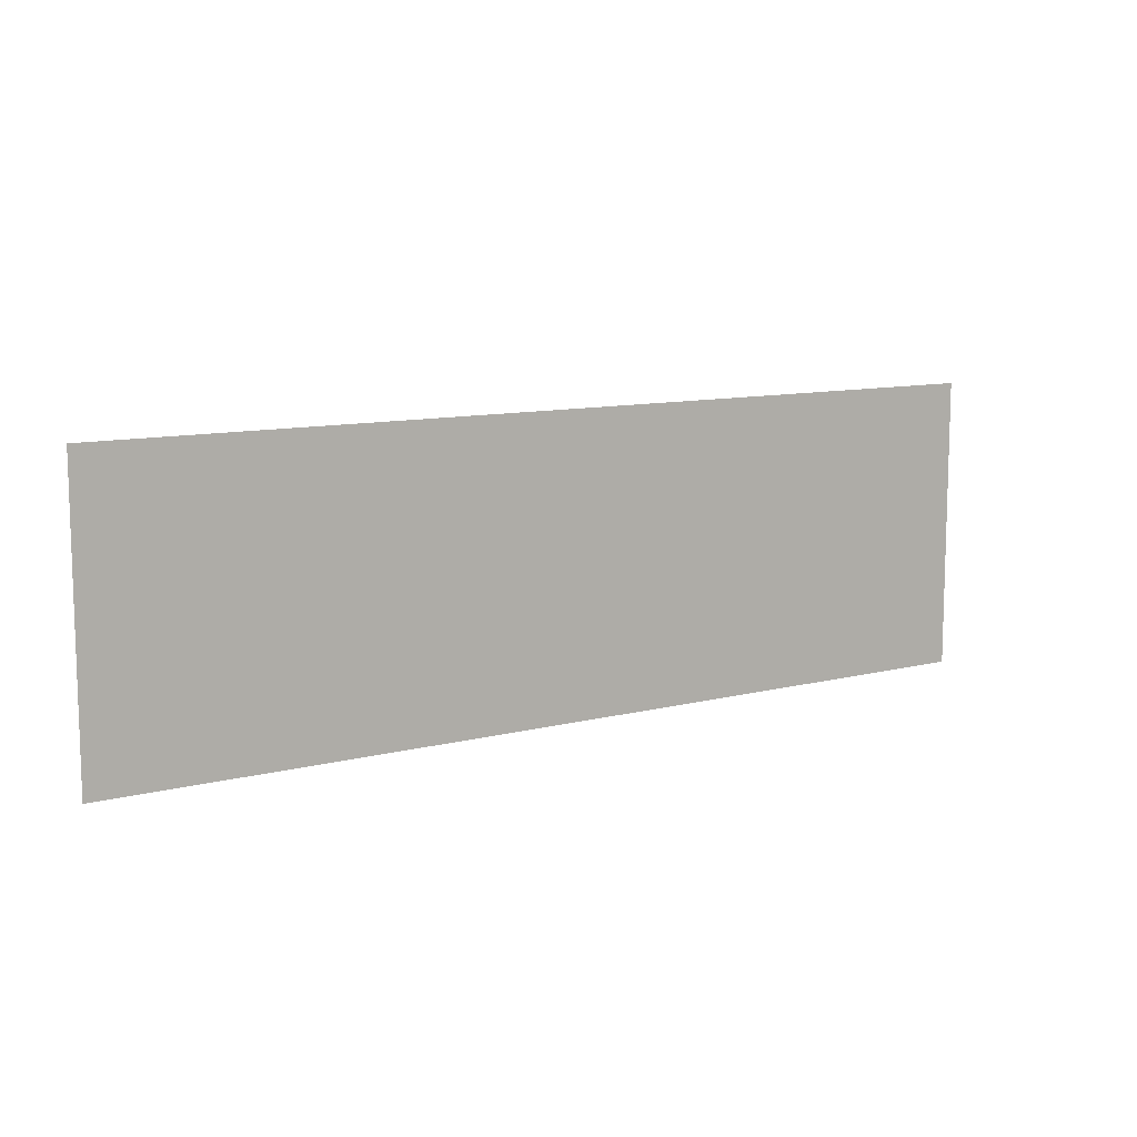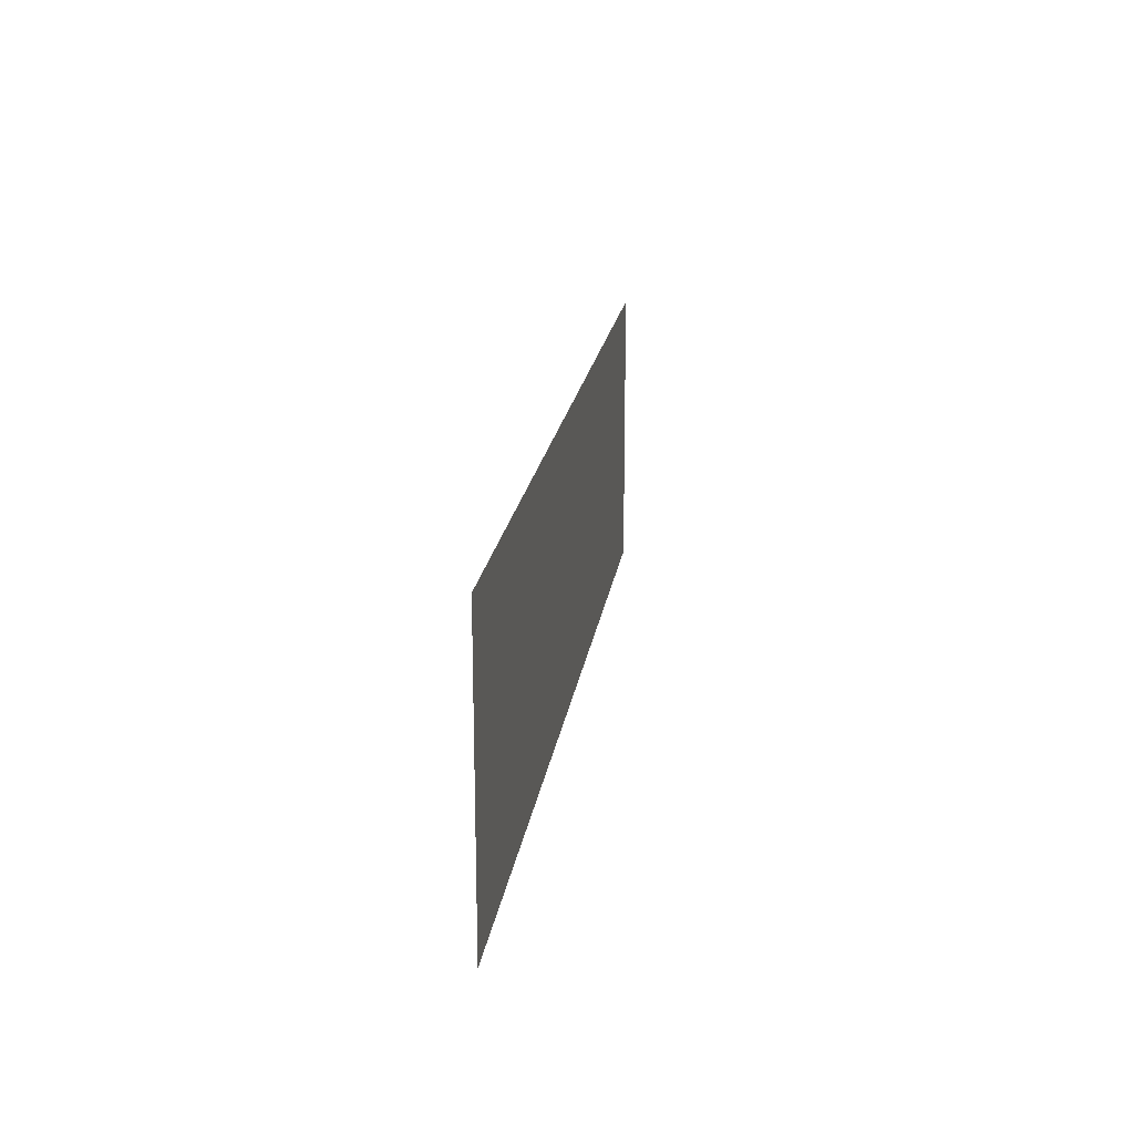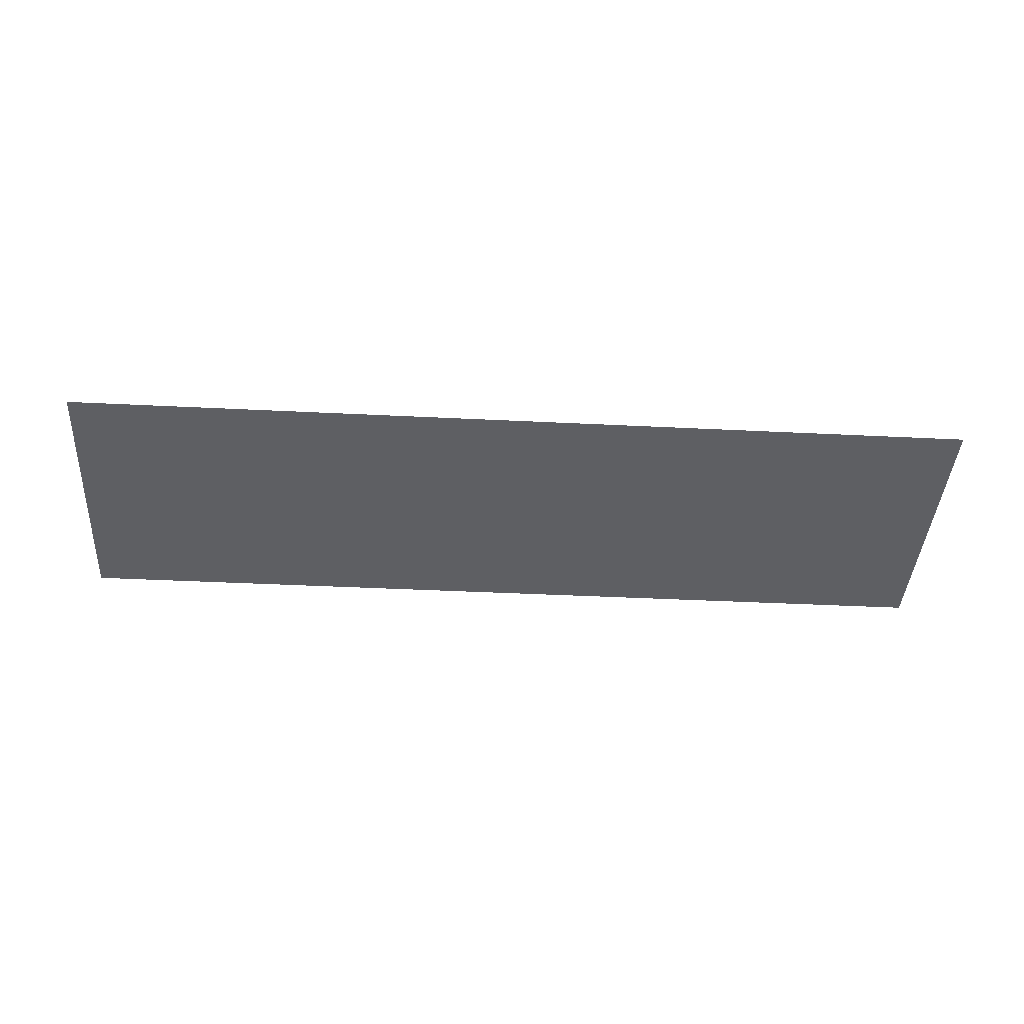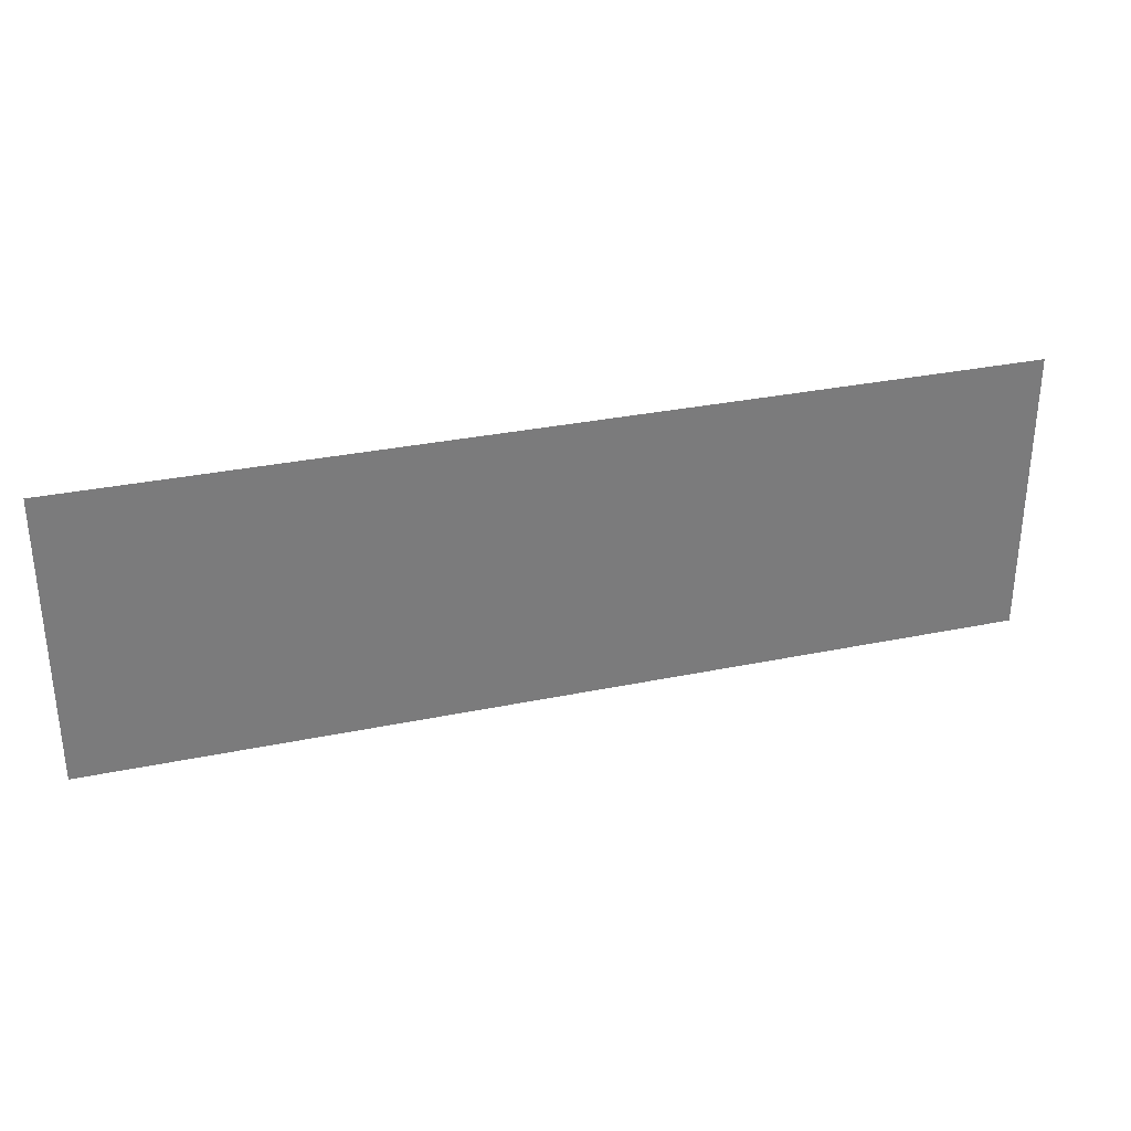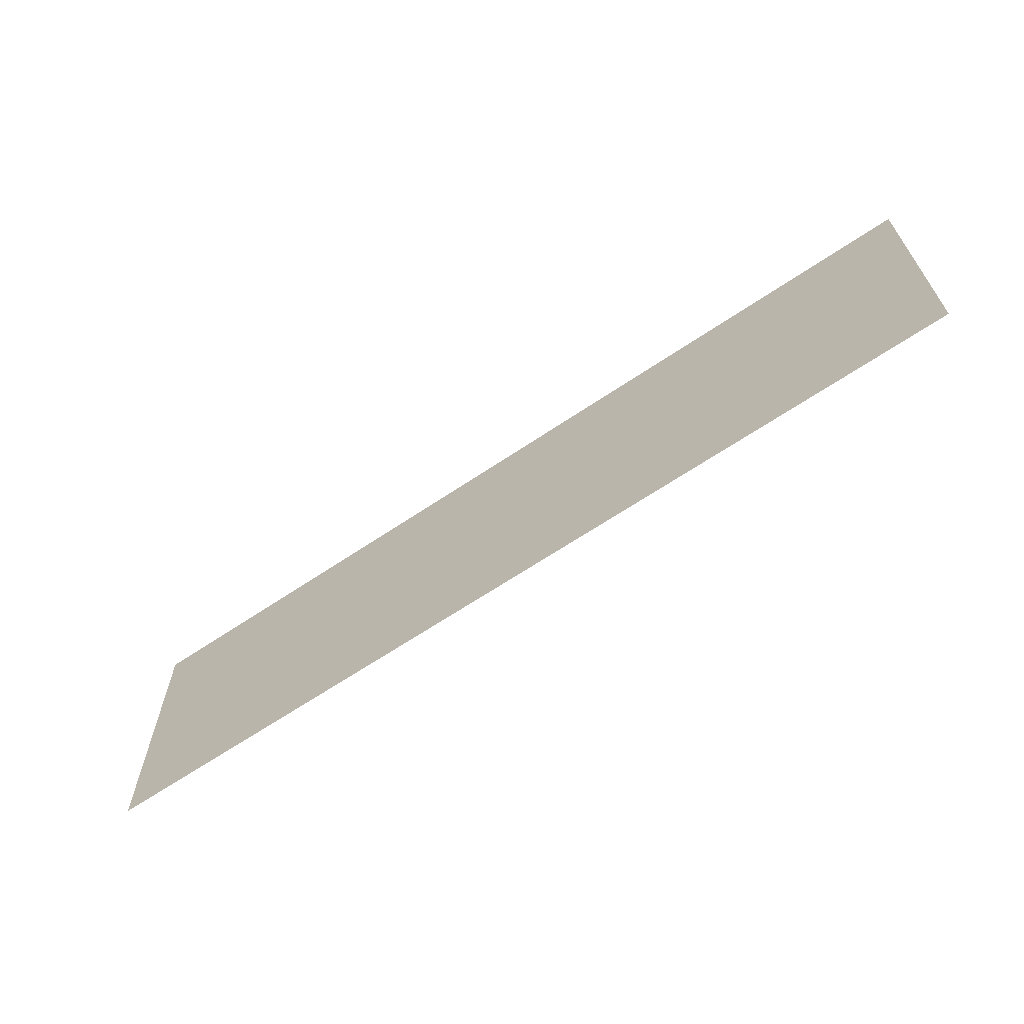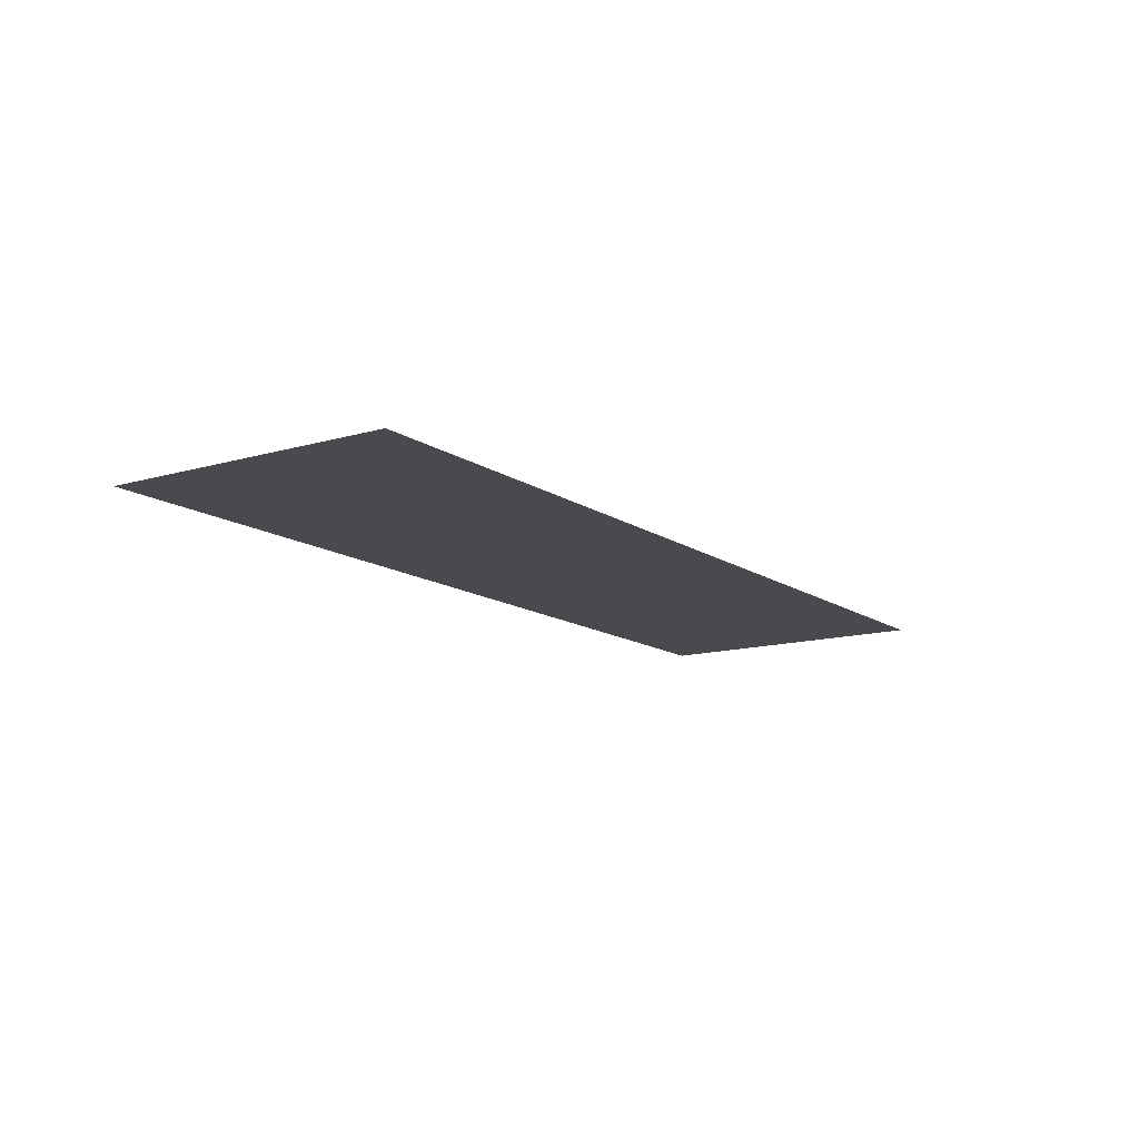
<metadata>
{"format":"obj","ext":"obj","renderer":"f3d","projection":"perspective","resolution":1024,"background":"white","views":[{"elev":10.4,"azim":146.9,"up":"+Y"},{"elev":19.6,"azim":98.0,"up":"+Y"},{"elev":-40.5,"azim":-3.5,"up":"+Z"},{"elev":31.7,"azim":-16.3,"up":"+Y"},{"elev":-64.6,"azim":34.3,"up":"+Y"},{"elev":-13.1,"azim":123.8,"up":"+Z"}]}
</metadata>
<code>
v 0 -16 0
v -8 -16 0
v -8 -8 0
v 0 -8 0
v -8 -16 0
v -16 -16 0
v -16 -8 0
v -8 -8 0
v -16 -16 0
v -24 -16 0
v -24 -8 0
v -16 -8 0
v -24 -16 0
v -32 -16 0
v -32 -8 0
v -24 -8 0
v -32 -16 0
v -40 -16 0
v -40 -8 0
v -32 -8 0
v -40 -16 0
v -48 -16 0
v -48 -8 0
v -40 -8 0
v -48 -16 0
v -56 -16 0
v -56 -8 0
v -48 -8 0
v -56 -16 0
v -64 -16 0
v -64 -8 0
v -56 -8 0
v -64 -16 0
v -72 -16 0
v -72 -8 0
v -64 -8 0
v -72 -16 0
v -80 -16 0
v -80 -8 0
v -72 -8 0
v -80 -16 0
v -88 -16 0
v -88 -8 0
v -80 -8 0
v -88 -16 0
v -96 -16 0
v -96 -8 0
v -88 -8 0
v -96 -16 0
v -104 -16 0
v -104 -8 0
v -96 -8 0
v -104 -16 0
v -112 -16 0
v -112 -8 0
v -104 -8 0
v -112 -16 0
v -120 -16 0
v -120 -8 0
v -112 -8 0
v -120 -16 0
v -128 -16 0
v -128 -8 0
v -120 -8 0
v 0 -24 0
v -8 -24 0
v -8 -16 0
v 0 -16 0
v -8 -24 0
v -16 -24 0
v -16 -16 0
v -8 -16 0
v -16 -24 0
v -24 -24 0
v -24 -16 0
v -16 -16 0
v -24 -24 0
v -32 -24 0
v -32 -16 0
v -24 -16 0
v -32 -24 0
v -40 -24 0
v -40 -16 0
v -32 -16 0
v -40 -24 0
v -48 -24 0
v -48 -16 0
v -40 -16 0
v -48 -24 0
v -56 -24 0
v -56 -16 0
v -48 -16 0
v -56 -24 0
v -64 -24 0
v -64 -16 0
v -56 -16 0
v -64 -24 0
v -72 -24 0
v -72 -16 0
v -64 -16 0
v -72 -24 0
v -80 -24 0
v -80 -16 0
v -72 -16 0
v -80 -24 0
v -88 -24 0
v -88 -16 0
v -80 -16 0
v -88 -24 0
v -96 -24 0
v -96 -16 0
v -88 -16 0
v -96 -24 0
v -104 -24 0
v -104 -16 0
v -96 -16 0
v -104 -24 0
v -112 -24 0
v -112 -16 0
v -104 -16 0
v -112 -24 0
v -120 -24 0
v -120 -16 0
v -112 -16 0
v -120 -24 0
v -128 -24 0
v -128 -16 0
v -120 -16 0
v 0 -32 0
v -8 -32 0
v -8 -24 0
v 0 -24 0
v -8 -32 0
v -16 -32 0
v -16 -24 0
v -8 -24 0
v -16 -32 0
v -24 -32 0
v -24 -24 0
v -16 -24 0
v -24 -32 0
v -32 -32 0
v -32 -24 0
v -24 -24 0
v -32 -32 0
v -40 -32 0
v -40 -24 0
v -32 -24 0
v -40 -32 0
v -48 -32 0
v -48 -24 0
v -40 -24 0
v -48 -32 0
v -56 -32 0
v -56 -24 0
v -48 -24 0
v -56 -32 0
v -64 -32 0
v -64 -24 0
v -56 -24 0
v -64 -32 0
v -72 -32 0
v -72 -24 0
v -64 -24 0
v -72 -32 0
v -80 -32 0
v -80 -24 0
v -72 -24 0
v -80 -32 0
v -88 -32 0
v -88 -24 0
v -80 -24 0
v -88 -32 0
v -96 -32 0
v -96 -24 0
v -88 -24 0
v -96 -32 0
v -104 -32 0
v -104 -24 0
v -96 -24 0
v -104 -32 0
v -112 -32 0
v -112 -24 0
v -104 -24 0
v -112 -32 0
v -120 -32 0
v -120 -24 0
v -112 -24 0
v -120 -32 0
v -128 -32 0
v -128 -24 0
v -120 -24 0
v 0 -40 0
v -8 -40 0
v -8 -32 0
v 0 -32 0
v -8 -40 0
v -16 -40 0
v -16 -32 0
v -8 -32 0
v -16 -40 0
v -24 -40 0
v -24 -32 0
v -16 -32 0
v -24 -40 0
v -32 -40 0
v -32 -32 0
v -24 -32 0
v -32 -40 0
v -40 -40 0
v -40 -32 0
v -32 -32 0
v -40 -40 0
v -48 -40 0
v -48 -32 0
v -40 -32 0
v -48 -40 0
v -56 -40 0
v -56 -32 0
v -48 -32 0
v -56 -40 0
v -64 -40 0
v -64 -32 0
v -56 -32 0
v -64 -40 0
v -72 -40 0
v -72 -32 0
v -64 -32 0
v -72 -40 0
v -80 -40 0
v -80 -32 0
v -72 -32 0
v -80 -40 0
v -88 -40 0
v -88 -32 0
v -80 -32 0
v -88 -40 0
v -96 -40 0
v -96 -32 0
v -88 -32 0
v -96 -40 0
v -104 -40 0
v -104 -32 0
v -96 -32 0
v -104 -40 0
v -112 -40 0
v -112 -32 0
v -104 -32 0
v -112 -40 0
v -120 -40 0
v -120 -32 0
v -112 -32 0
v -120 -40 0
v -128 -40 0
v -128 -32 0
v -120 -32 0
v 0 -48 0
v -8 -48 0
v -8 -40 0
v 0 -40 0
v -8 -48 0
v -16 -48 0
v -16 -40 0
v -8 -40 0
v -16 -48 0
v -24 -48 0
v -24 -40 0
v -16 -40 0
v -24 -48 0
v -32 -48 0
v -32 -40 0
v -24 -40 0
v -32 -48 0
v -40 -48 0
v -40 -40 0
v -32 -40 0
v -40 -48 0
v -48 -48 0
v -48 -40 0
v -40 -40 0
v -48 -48 0
v -56 -48 0
v -56 -40 0
v -48 -40 0
v -56 -48 0
v -64 -48 0
v -64 -40 0
v -56 -40 0
v -64 -48 0
v -72 -48 0
v -72 -40 0
v -64 -40 0
v -72 -48 0
v -80 -48 0
v -80 -40 0
v -72 -40 0
v -80 -48 0
v -88 -48 0
v -88 -40 0
v -80 -40 0
v -88 -48 0
v -96 -48 0
v -96 -40 0
v -88 -40 0
v -96 -48 0
v -104 -48 0
v -104 -40 0
v -96 -40 0
v -104 -48 0
v -112 -48 0
v -112 -40 0
v -104 -40 0
v -112 -48 0
v -120 -48 0
v -120 -40 0
v -112 -40 0
v -120 -48 0
v -128 -48 0
v -128 -40 0
v -120 -40 0
g RoomD_mesh_0002
f 1 2 3 4
f 5 6 7 8
f 9 10 11 12
f 13 14 15 16
f 17 18 19 20
f 21 22 23 24
f 25 26 27 28
f 29 30 31 32
f 33 34 35 36
f 37 38 39 40
f 41 42 43 44
f 45 46 47 48
f 49 50 51 52
f 53 54 55 56
f 57 58 59 60
f 61 62 63 64
f 65 66 67 68
f 69 70 71 72
f 73 74 75 76
f 77 78 79 80
f 81 82 83 84
f 85 86 87 88
f 89 90 91 92
f 93 94 95 96
f 97 98 99 100
f 101 102 103 104
f 105 106 107 108
f 109 110 111 112
f 113 114 115 116
f 117 118 119 120
f 121 122 123 124
f 125 126 127 128
f 129 130 131 132
f 133 134 135 136
f 137 138 139 140
f 141 142 143 144
f 145 146 147 148
f 149 150 151 152
f 153 154 155 156
f 157 158 159 160
f 161 162 163 164
f 165 166 167 168
f 169 170 171 172
f 173 174 175 176
f 177 178 179 180
f 181 182 183 184
f 185 186 187 188
f 189 190 191 192
f 193 194 195 196
f 197 198 199 200
f 201 202 203 204
f 205 206 207 208
f 209 210 211 212
f 213 214 215 216
f 217 218 219 220
f 221 222 223 224
f 225 226 227 228
f 229 230 231 232
f 233 234 235 236
f 237 238 239 240
f 241 242 243 244
f 245 246 247 248
f 249 250 251 252
f 253 254 255 256
f 257 258 259 260
f 261 262 263 264
f 265 266 267 268
f 269 270 271 272
f 273 274 275 276
f 277 278 279 280
f 281 282 283 284
f 285 286 287 288
f 289 290 291 292
f 293 294 295 296
f 297 298 299 300
f 301 302 303 304
f 305 306 307 308
f 309 310 311 312
f 313 314 315 316
f 317 318 319 320

</code>
